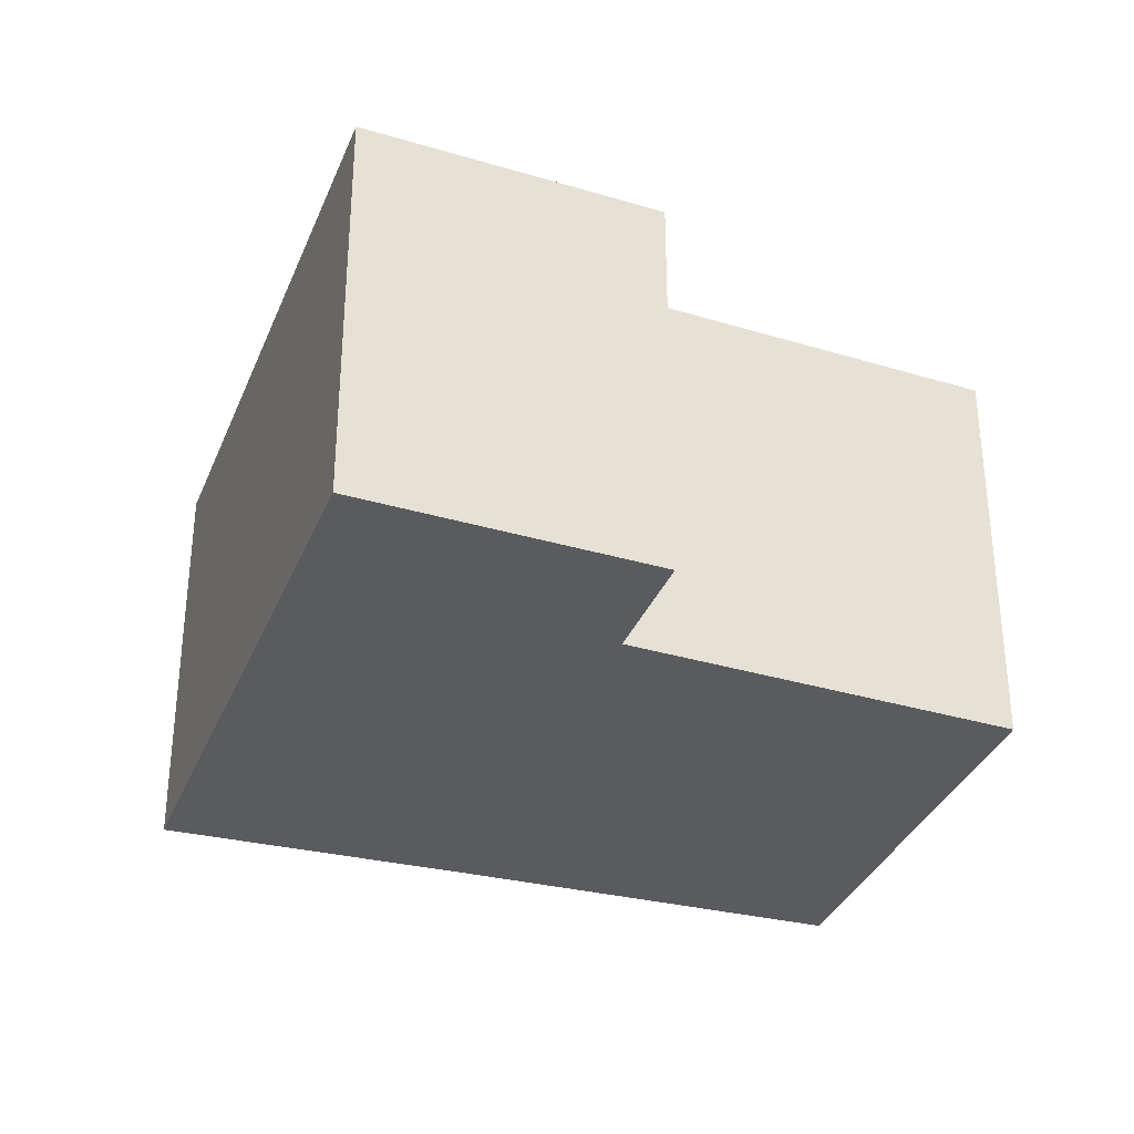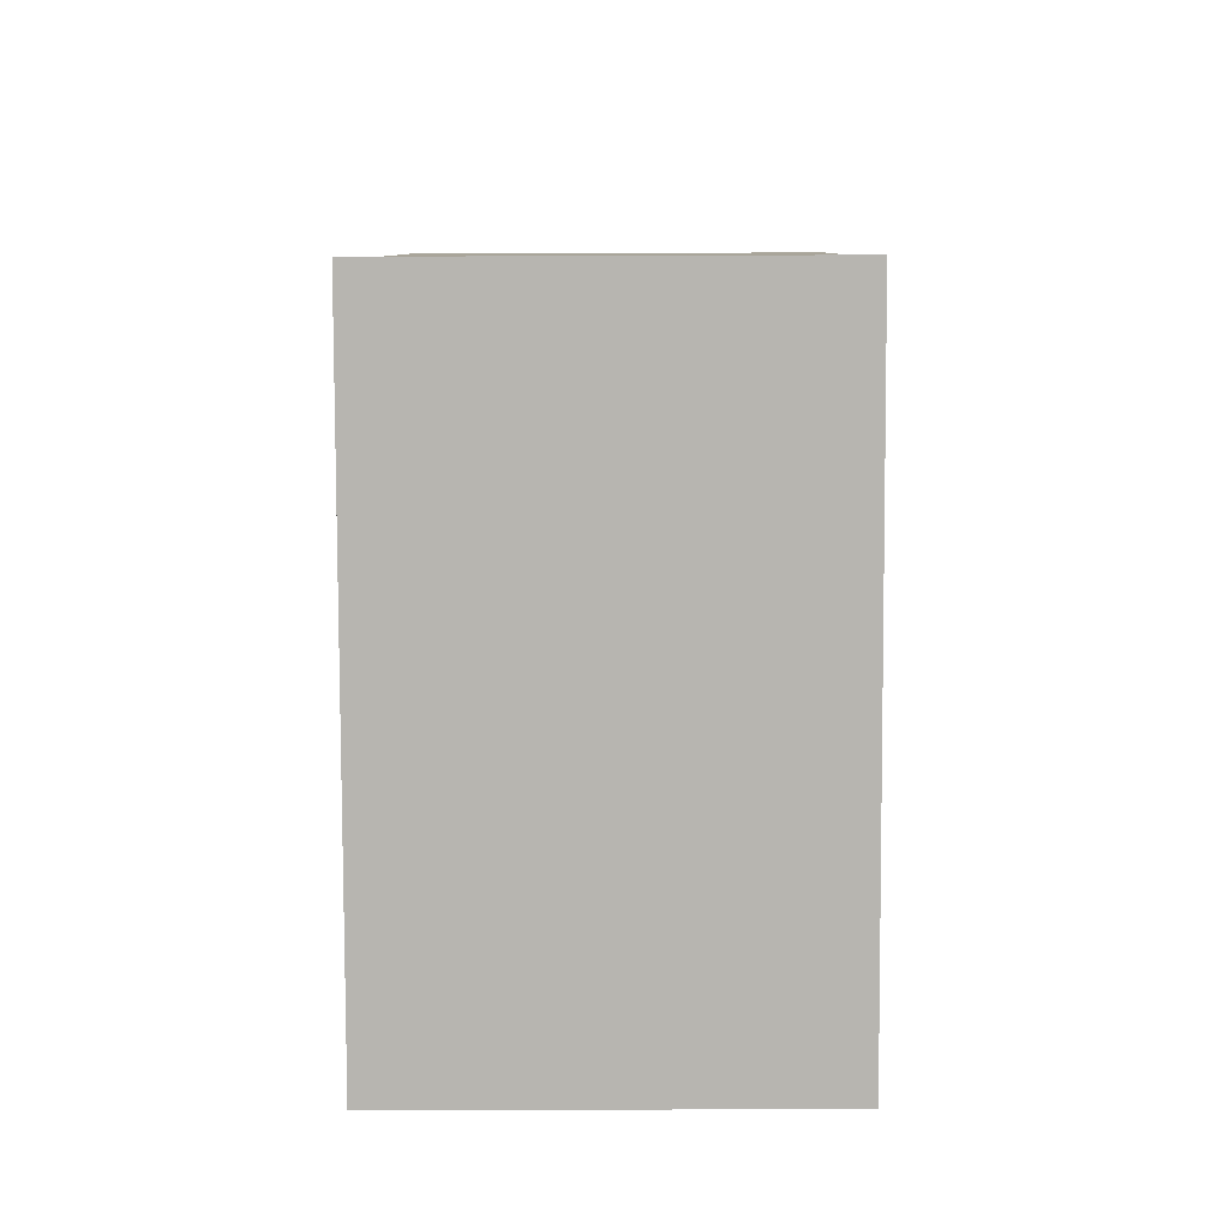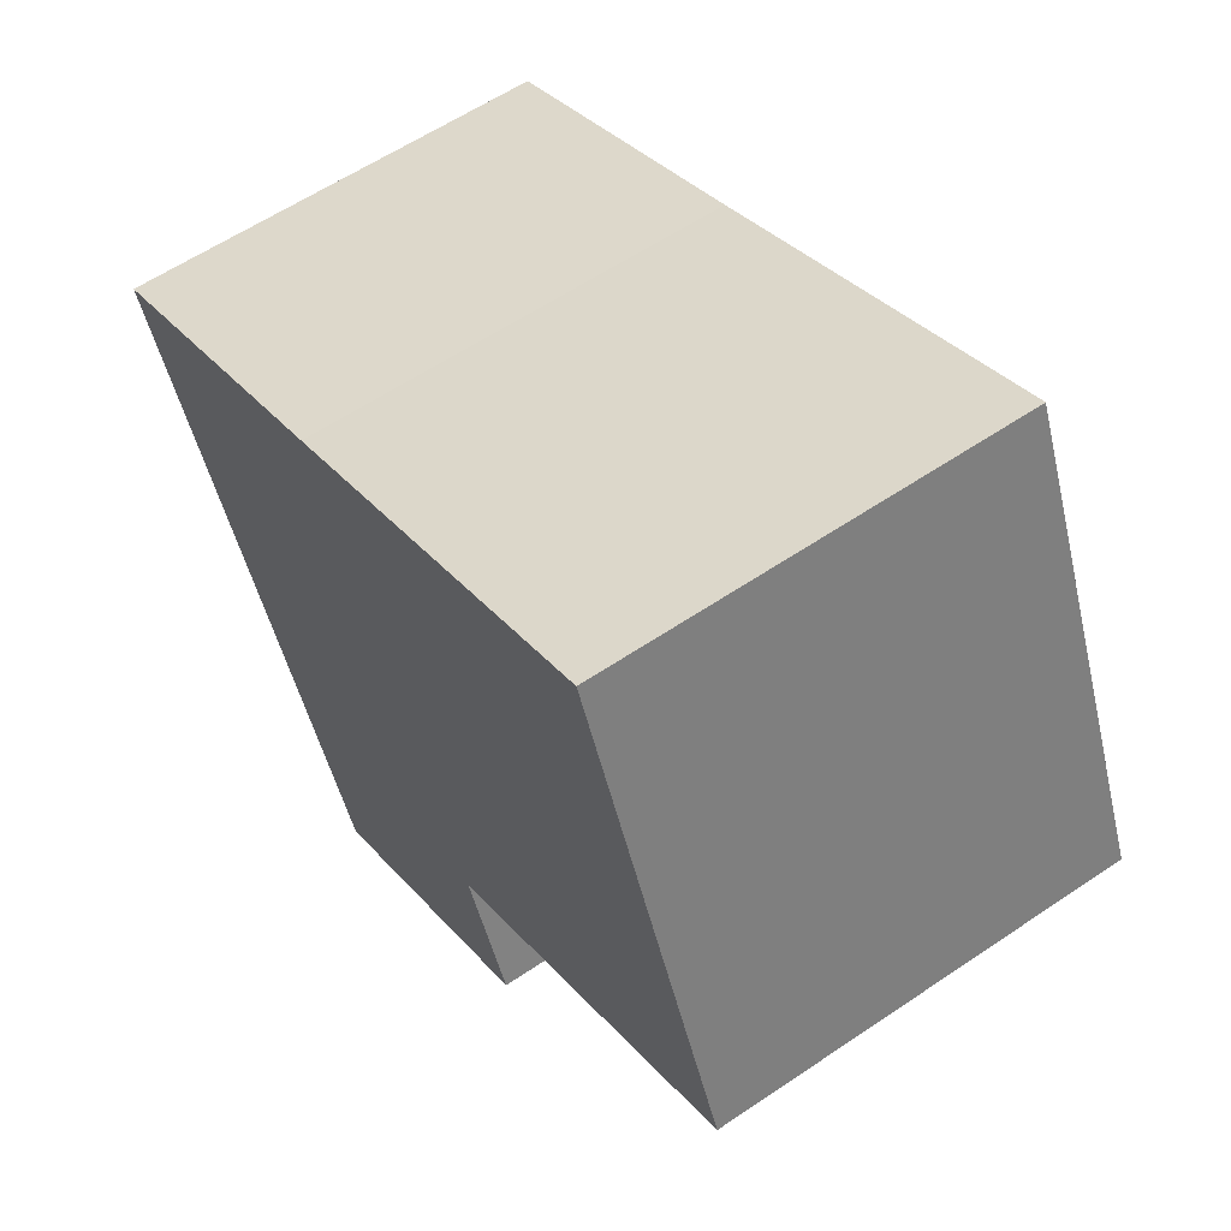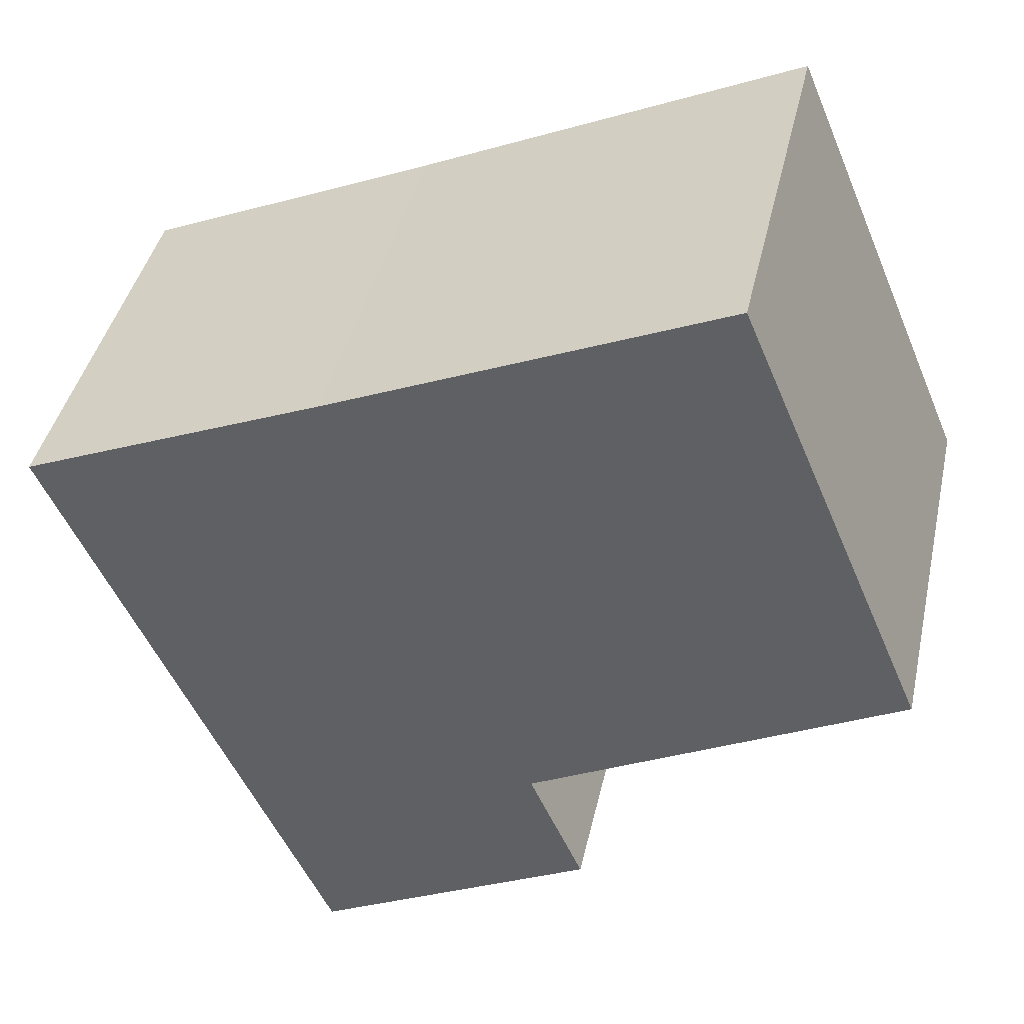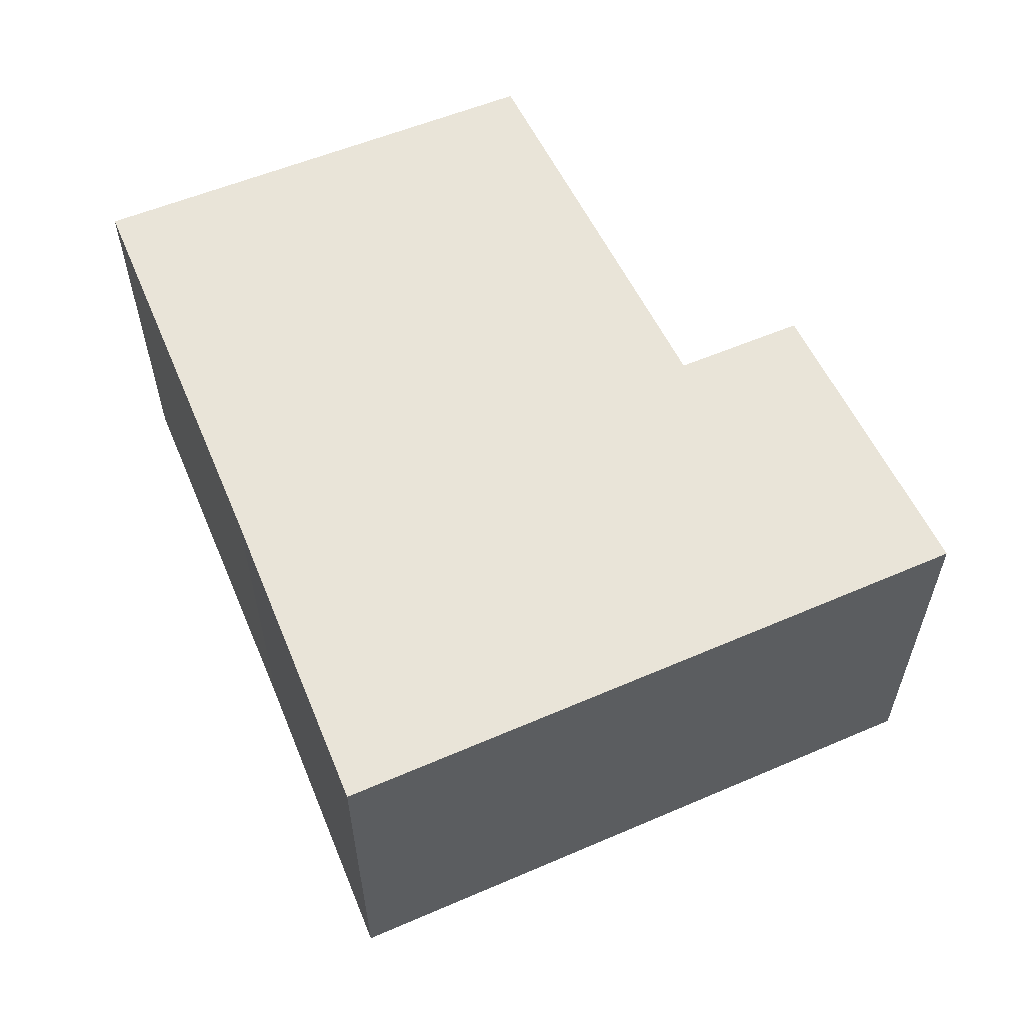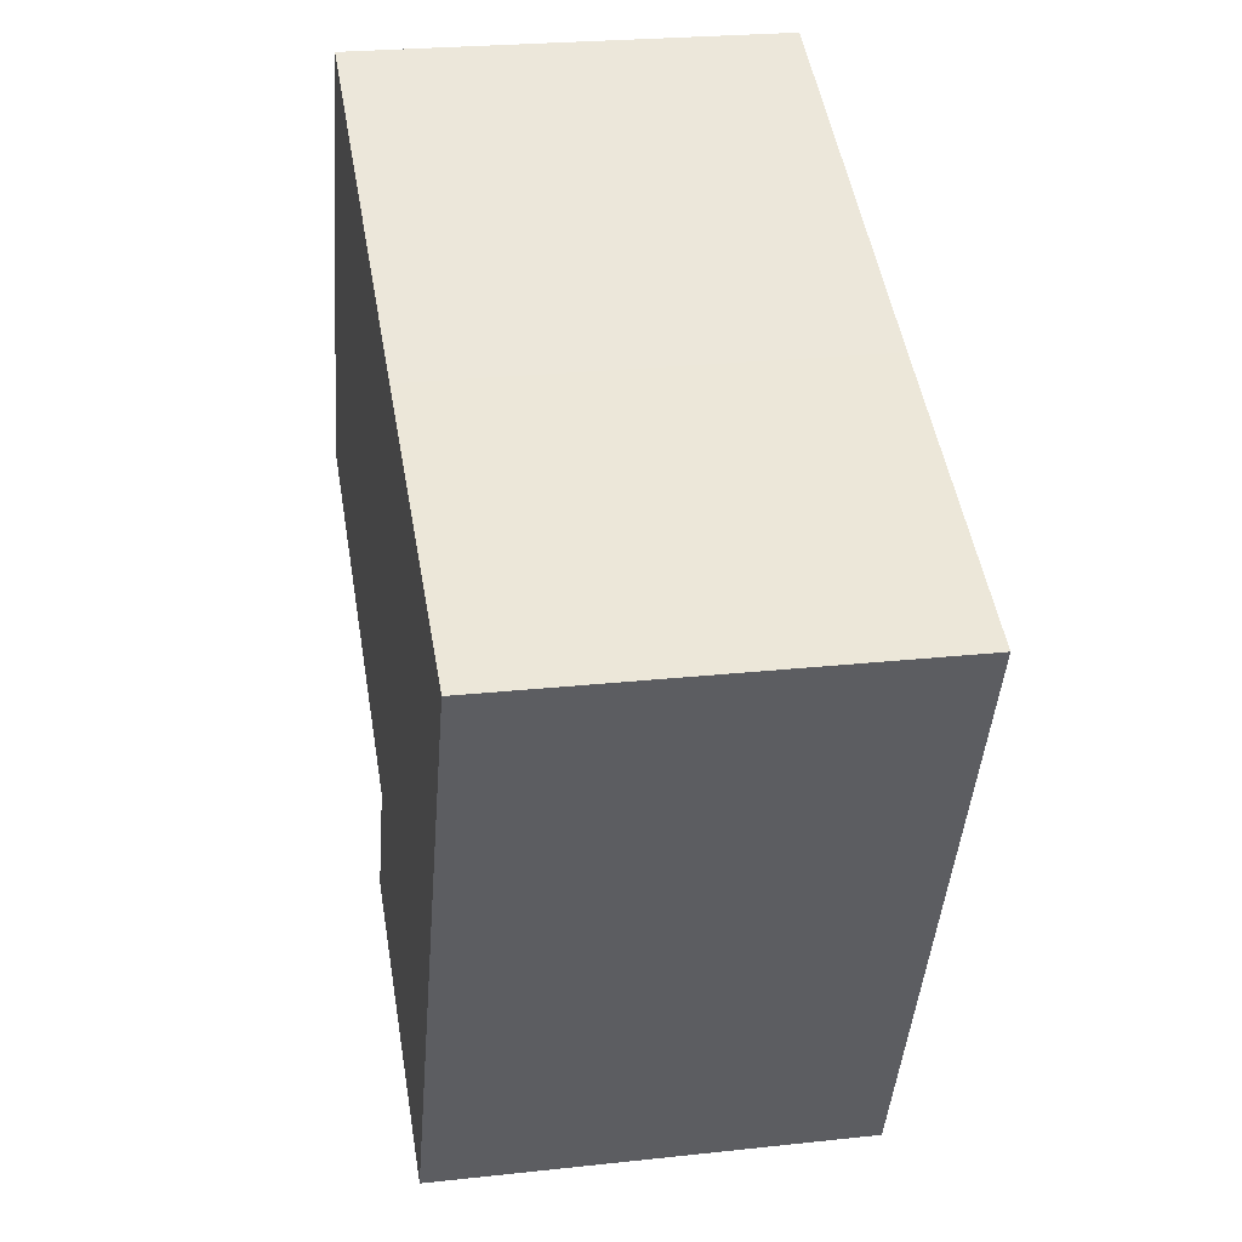
<metadata>
{"format":"obj","ext":"obj","renderer":"f3d","projection":"perspective","resolution":1024,"background":"white","views":[{"elev":-33.0,"azim":-175.4,"up":"+Y"},{"elev":-16.0,"azim":90.5,"up":"+Z"},{"elev":59.2,"azim":-124.9,"up":"+Z"},{"elev":41.1,"azim":-167.6,"up":"+Z"},{"elev":60.3,"azim":90.8,"up":"+Y"},{"elev":24.3,"azim":79.7,"up":"+Z"}]}
</metadata>
<code>
v  1.995 4.321 4.572
v  1.302 4.321 3.064
v  1.951 4.321 4.591
v  5.997 4.321 2.833
v  0 4.321 2.646e-16
v  9.119 4.321 1.514
v  3.872 4.321 -2.001
v  6.244 4.321 -4.743
v  3.309 4.321 -3.265
v  6.038 4.321 -4.654
v  6.238 4.321 -4.756
v  6.238 2.912e-16 -4.756
v  3.309 1.999e-16 -3.265
v  6.038 2.85e-16 -4.654
v  3.872 1.225e-16 -2.001
v  0 0 0
v  1.951 -2.811e-16 4.591
v  1.302 -1.876e-16 3.064
v  1.995 -2.8e-16 4.572
v  5.997 -1.735e-16 2.833
v  9.119 -9.271e-17 1.514
v  6.244 2.904e-16 -4.743
g defaultobject
f 1 2 3
f 2 1 4
f 2 4 5
f 5 4 6
f 5 6 7
f 7 6 8
f 7 8 9
f 9 8 10
f 10 8 11
f 12 10 11
f 10 12 9
f 9 12 13
f 13 12 14
f 15 5 7
f 5 15 16
f 13 7 9
f 7 13 15
f 16 2 5
f 2 16 3
f 3 16 17
f 17 16 18
f 17 1 3
f 1 17 4
f 4 17 19
f 4 19 20
f 4 20 6
f 6 20 21
f 8 12 11
f 12 8 6
f 12 6 22
f 22 6 21
f 18 19 17
f 19 18 20
f 20 18 16
f 20 16 15
f 20 15 21
f 21 15 22
f 22 15 13
f 22 13 14
f 22 14 12

</code>
